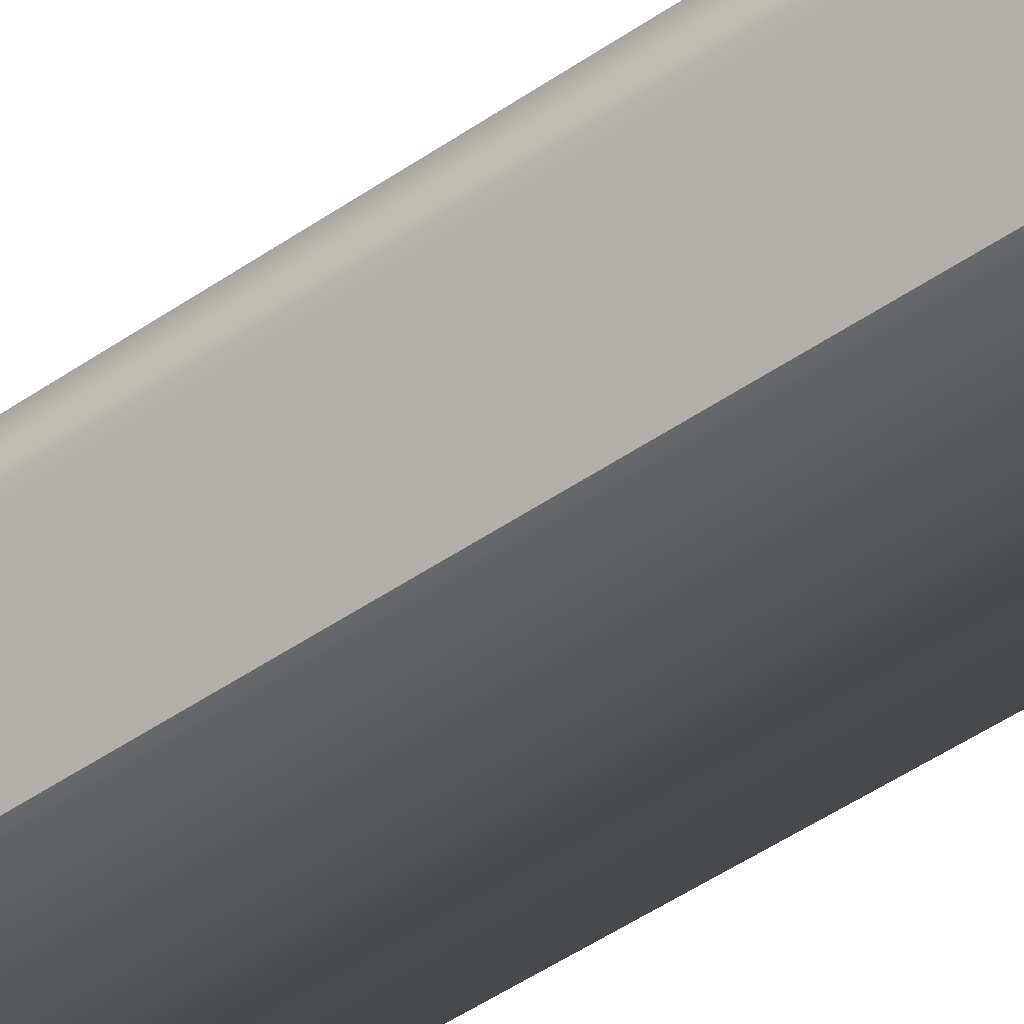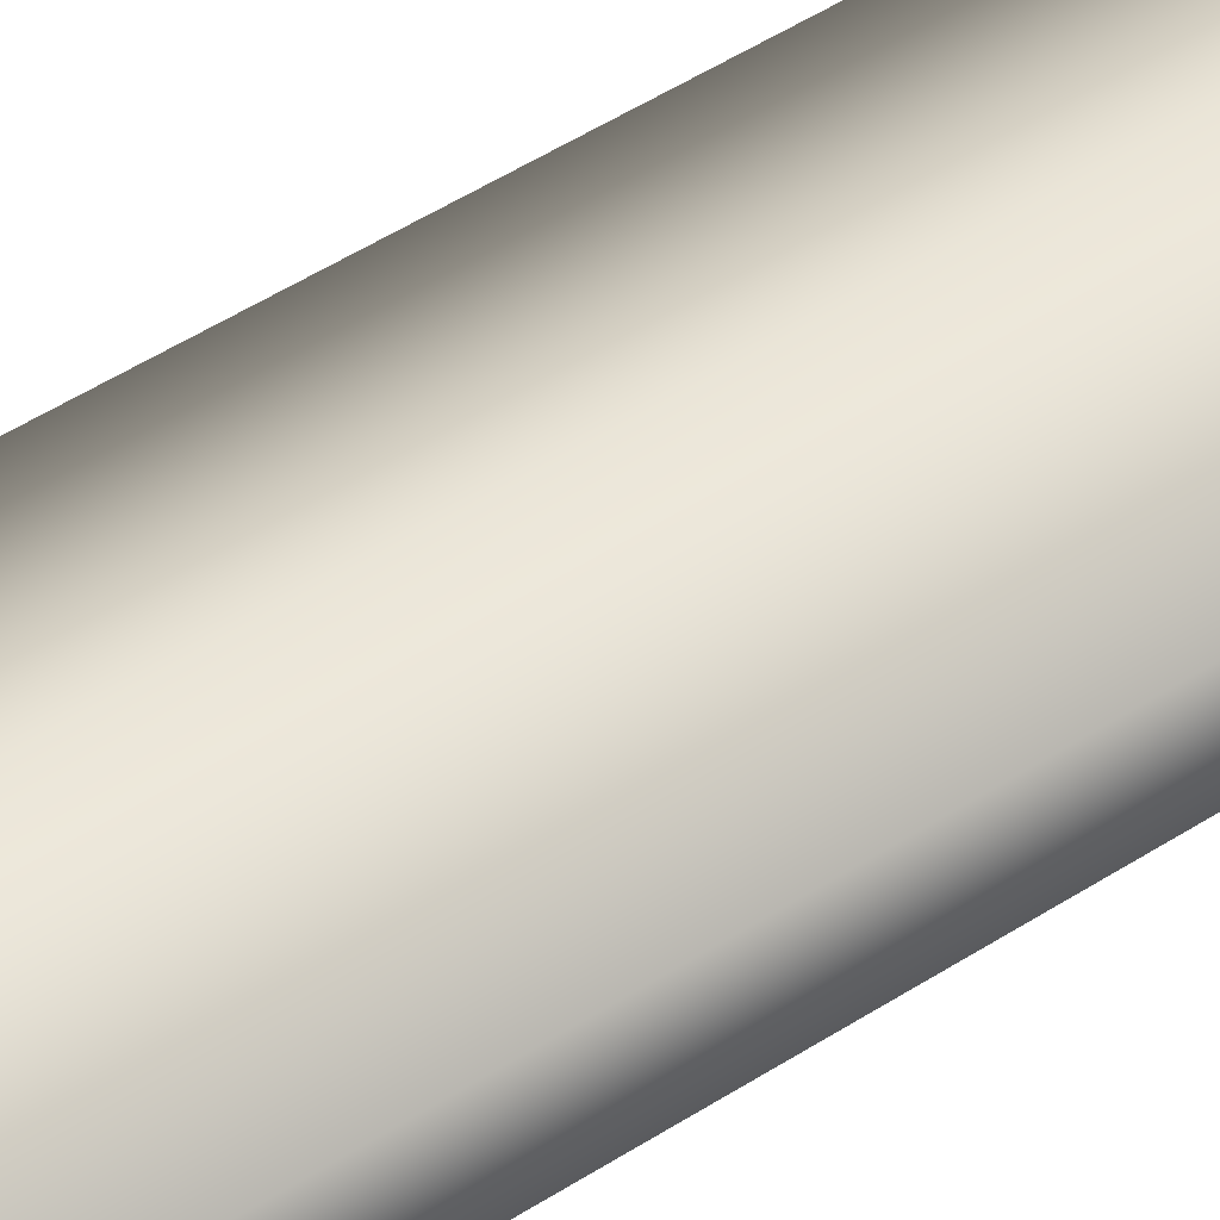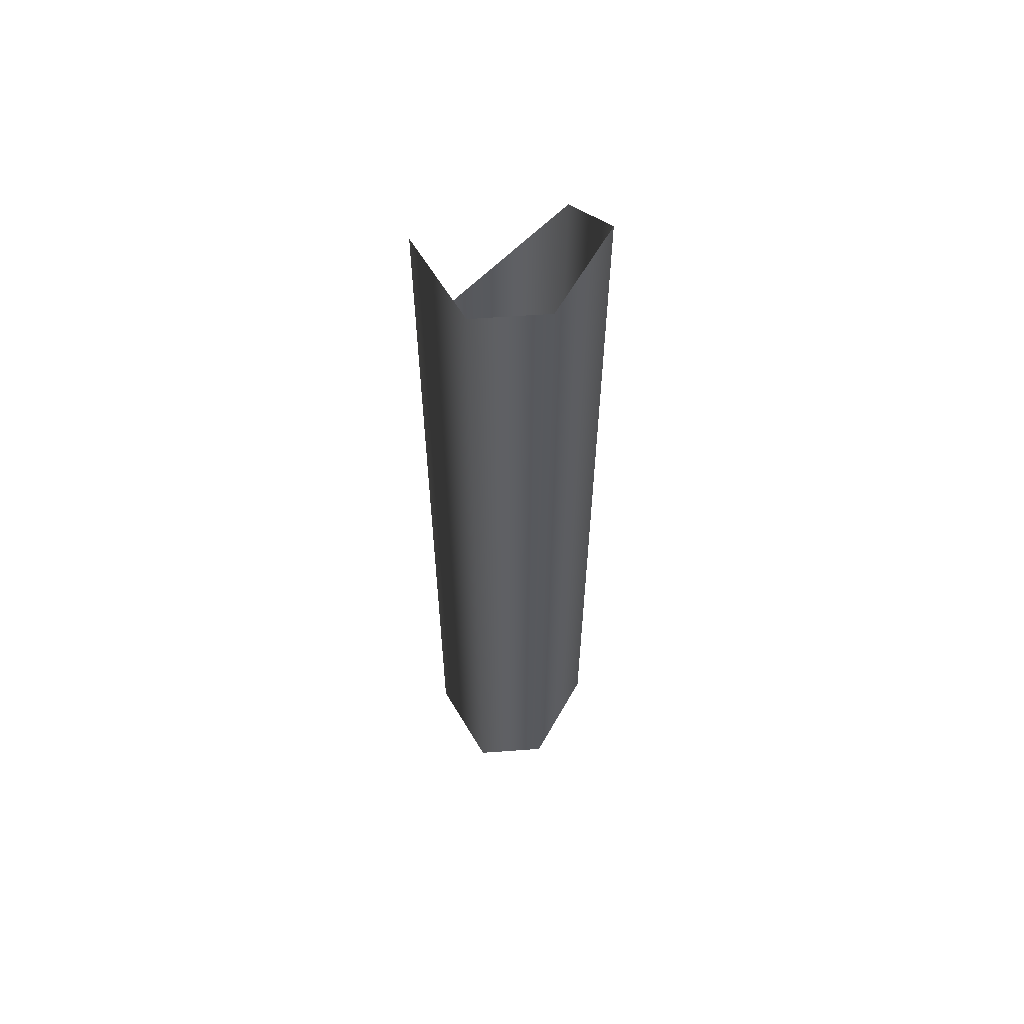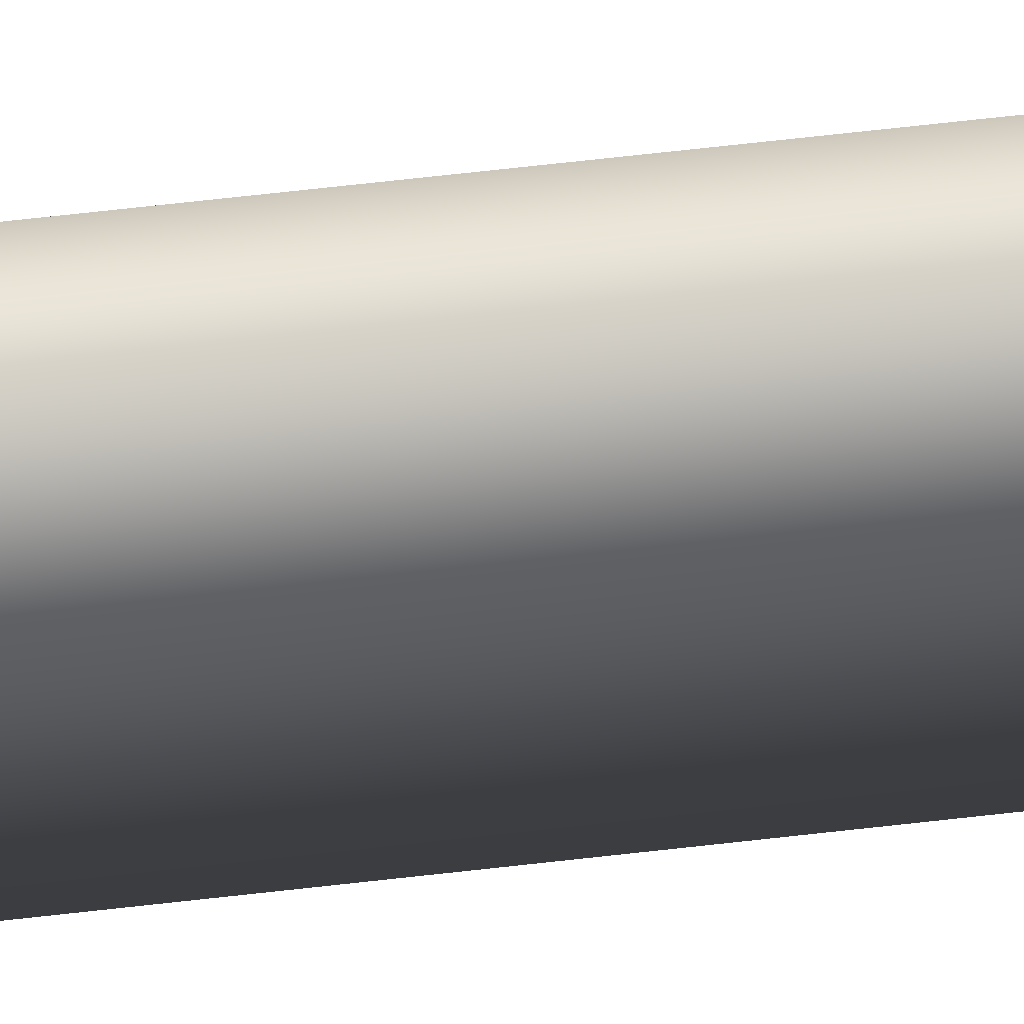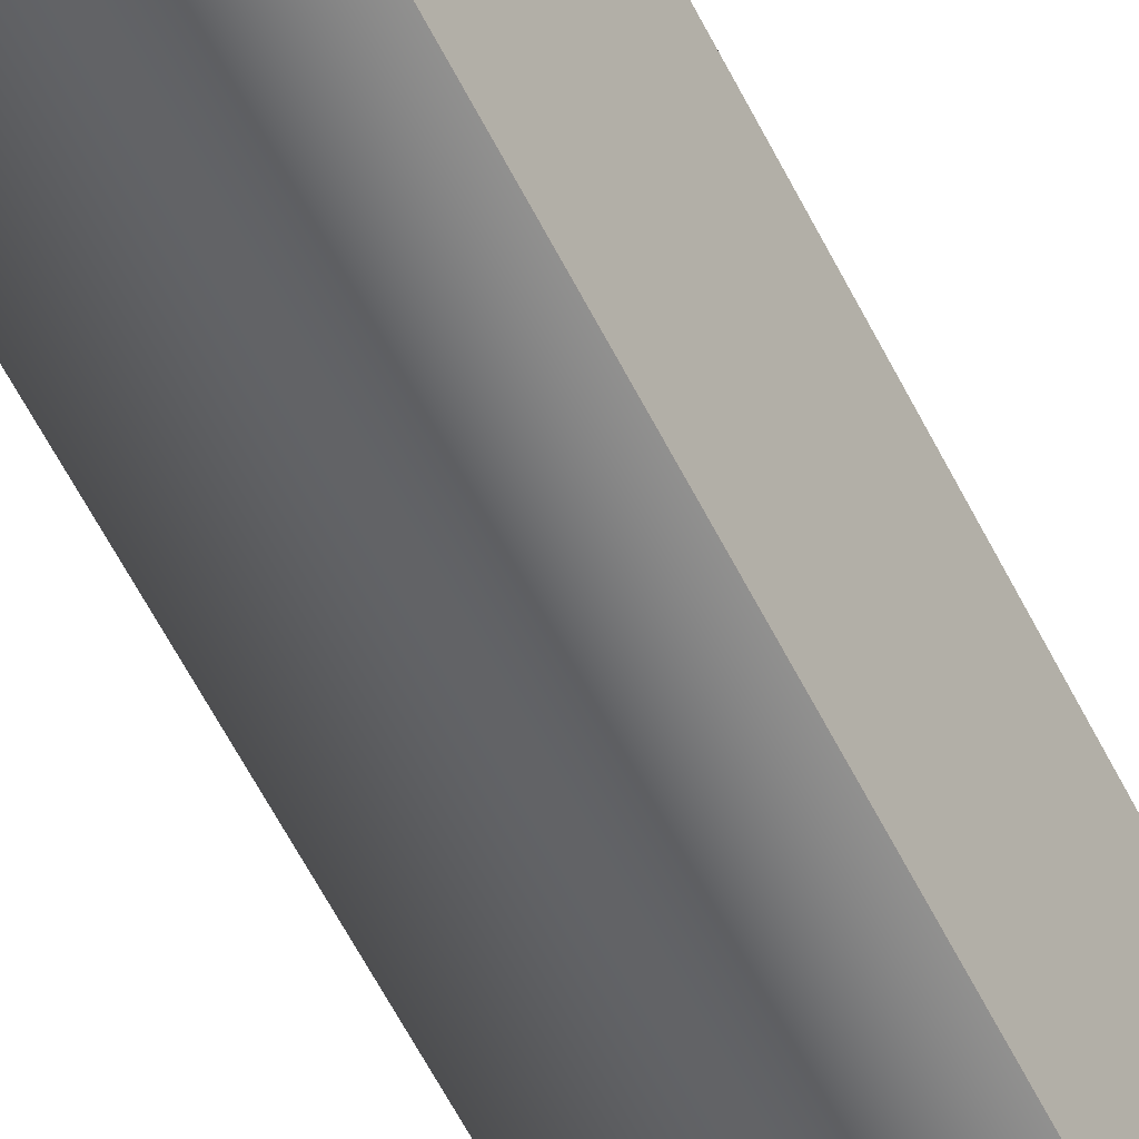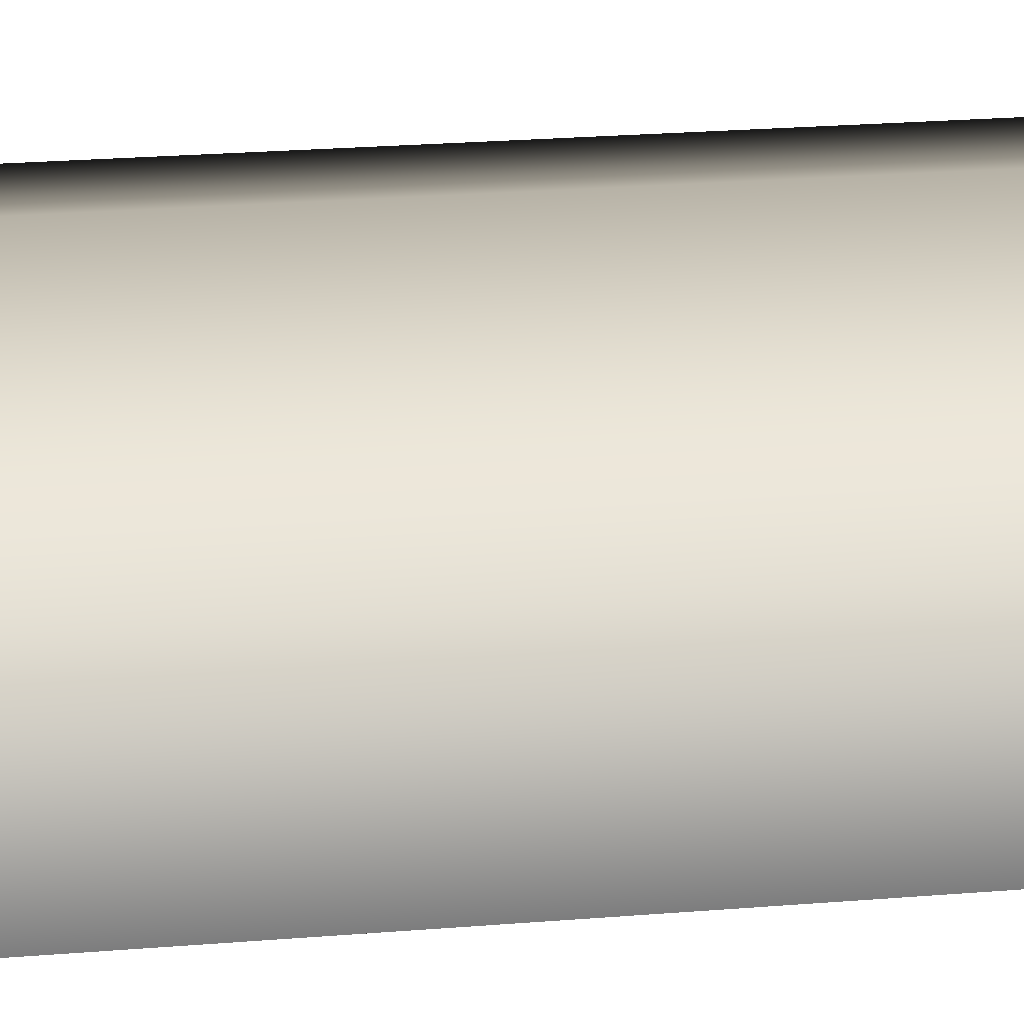
<metadata>
{"format":"obj","ext":"obj","renderer":"f3d","projection":"perspective","resolution":1024,"background":"white","views":[{"elev":-45.9,"azim":-51.2,"up":"+Z"},{"elev":46.9,"azim":53.3,"up":"+Z"},{"elev":60.3,"azim":-6.6,"up":"+Y"},{"elev":77.0,"azim":-96.2,"up":"+Z"},{"elev":-61.0,"azim":-153.1,"up":"+Z"},{"elev":14.7,"azim":77.6,"up":"+Z"}]}
</metadata>
<code>
g
v 120.9 13.61 7.15
v 120.9 2.052 7.15
v 123.5 16.05 6.71
v 123.5 -1.869 6.71
v 124.1 17.75 8.76
v 124.1 -4.567 8.76
v 122.6 17.75 10.76
v 122.6 -4.567 10.76
v 120.9 17.75 10.69
v 120.9 -4.567 10.69
v 120 17.75 8.6
v 120 -4.567 8.6
v 120.9 13.61 7.15
v 120.9 2.052 7.15
g _0
f 3 2 1
f 2 3 4
f 5 4 3
f 4 5 6
f 7 6 5
f 6 7 8
f 9 8 7
f 8 9 10
f 11 10 9
f 10 11 12
f 13 12 11
f 12 13 14

</code>
